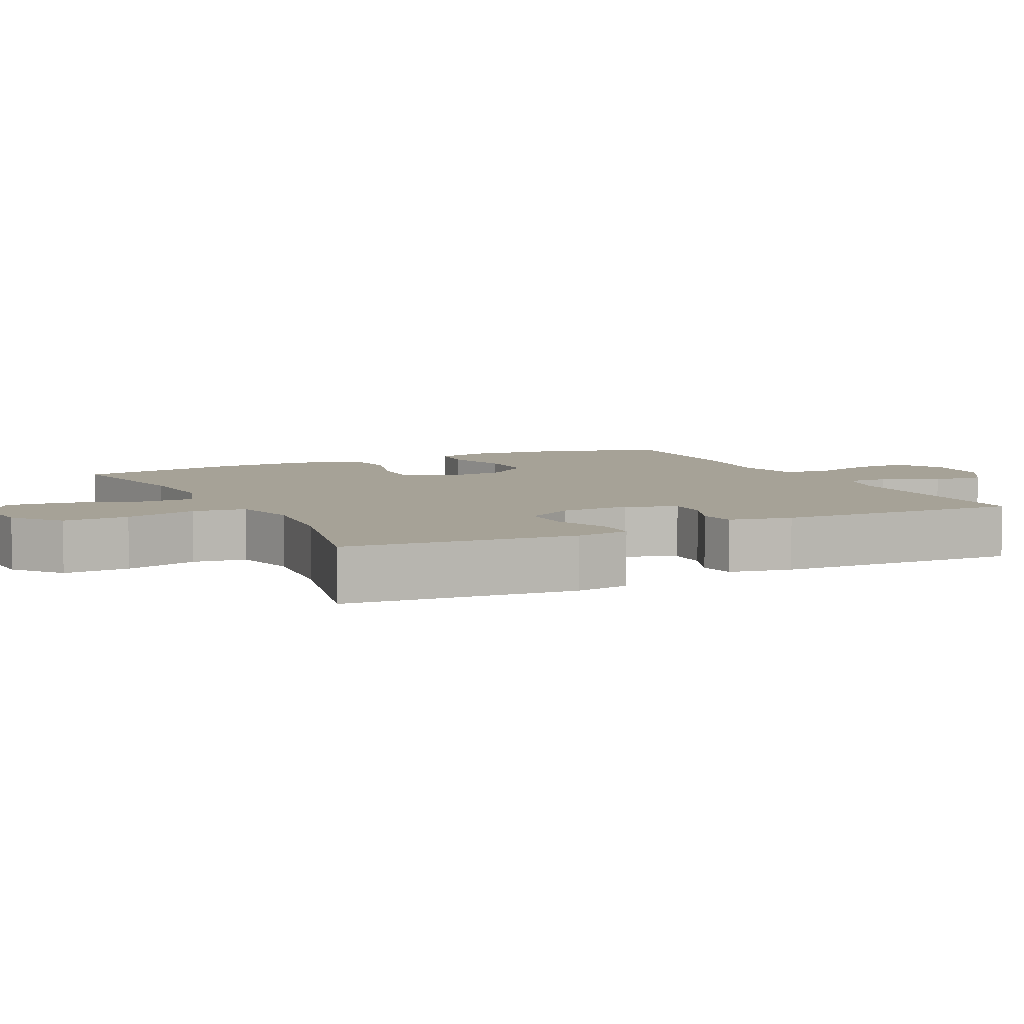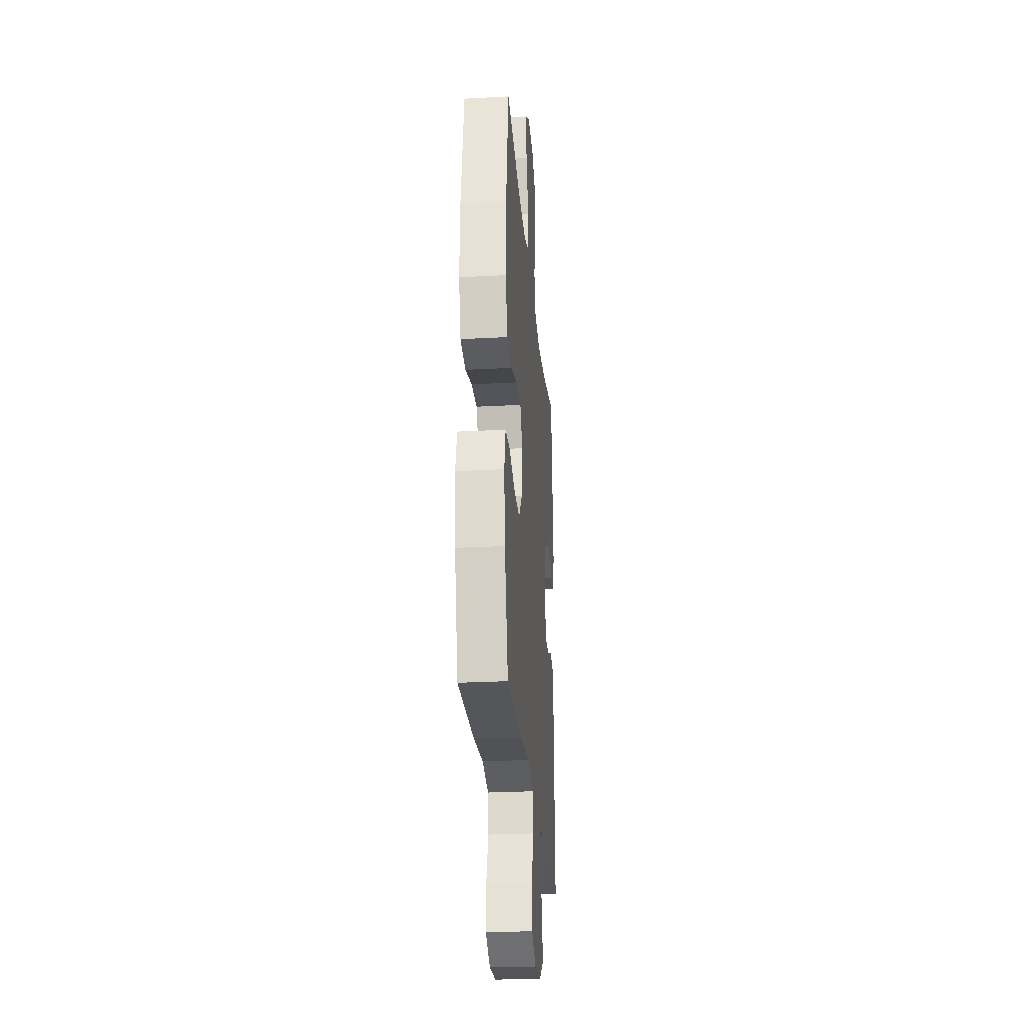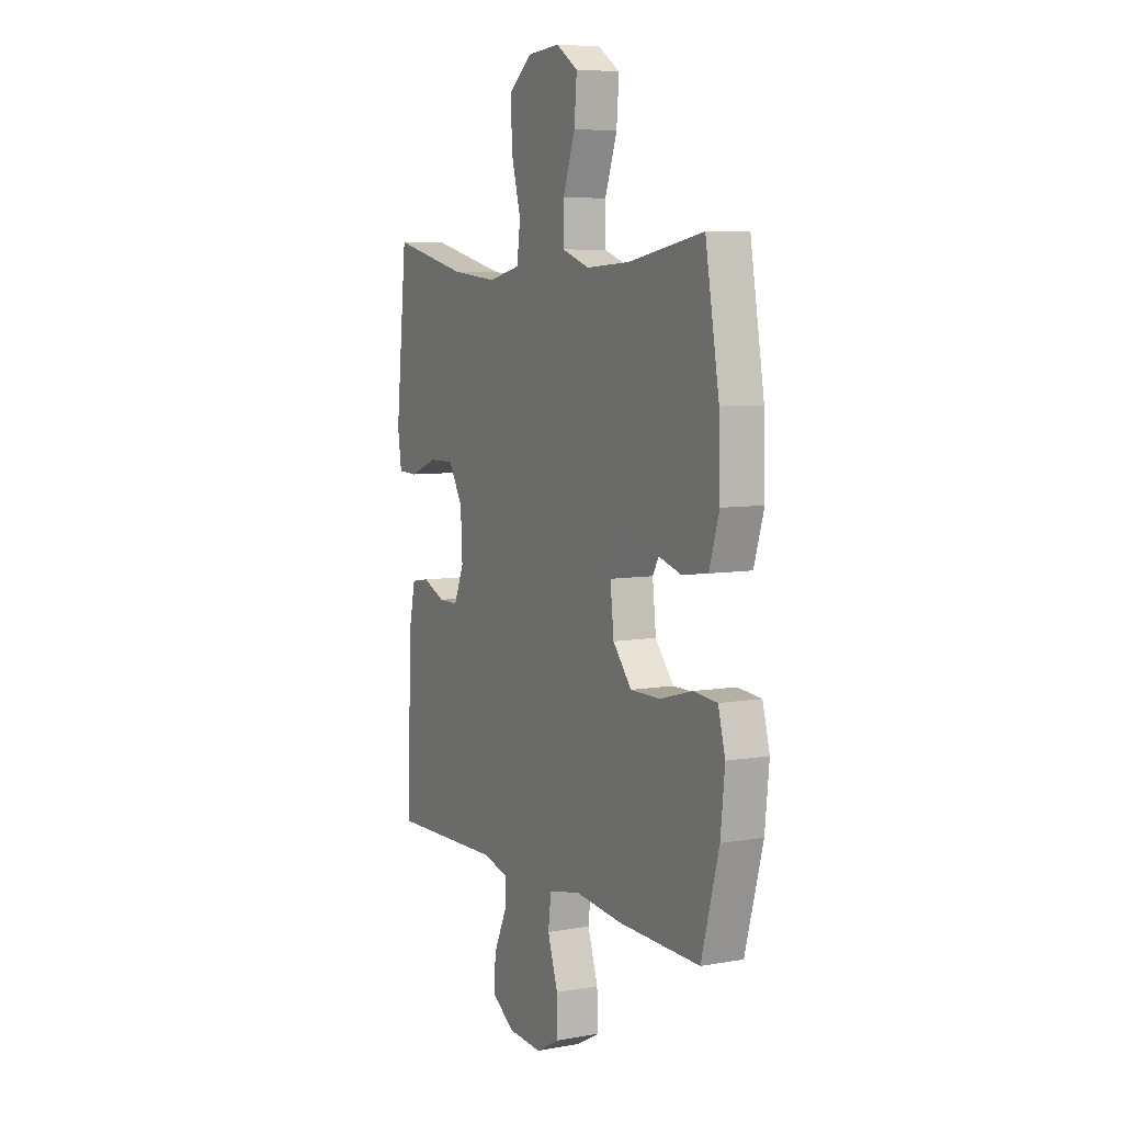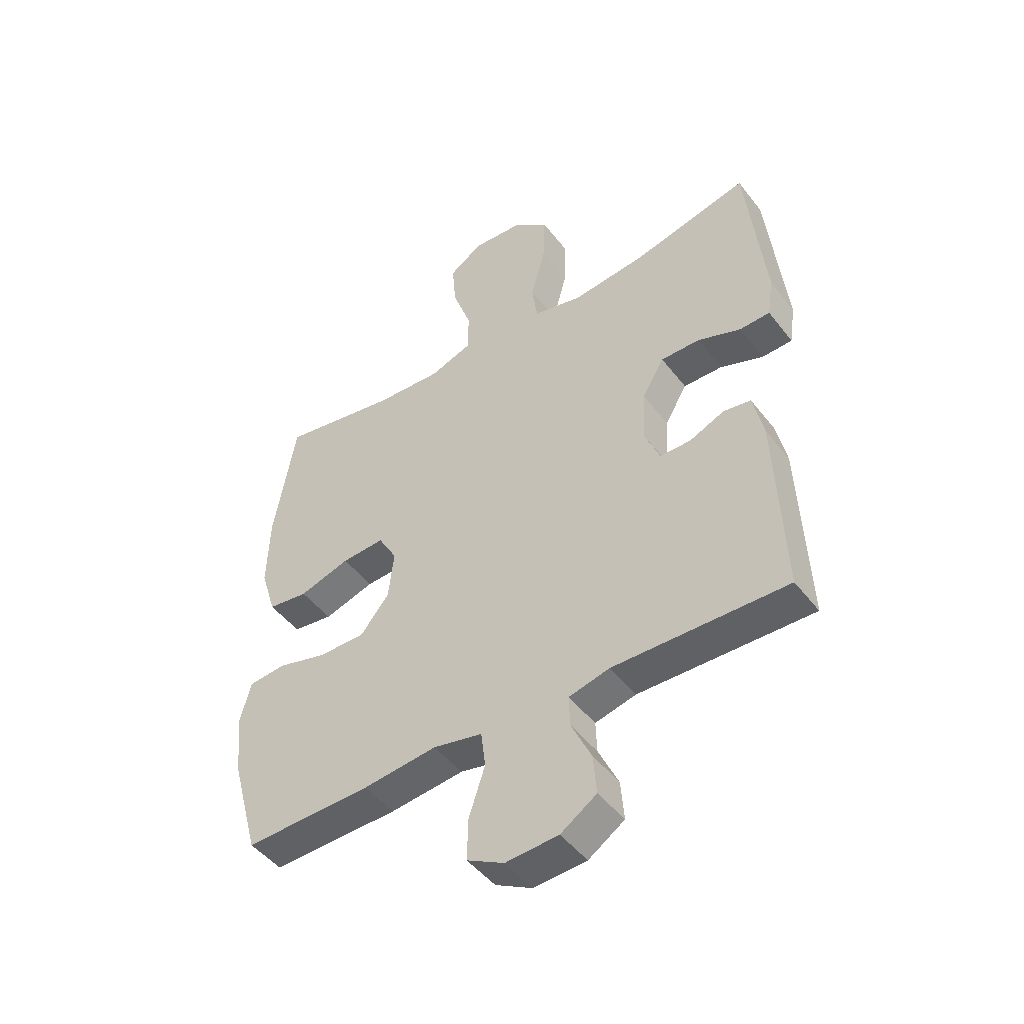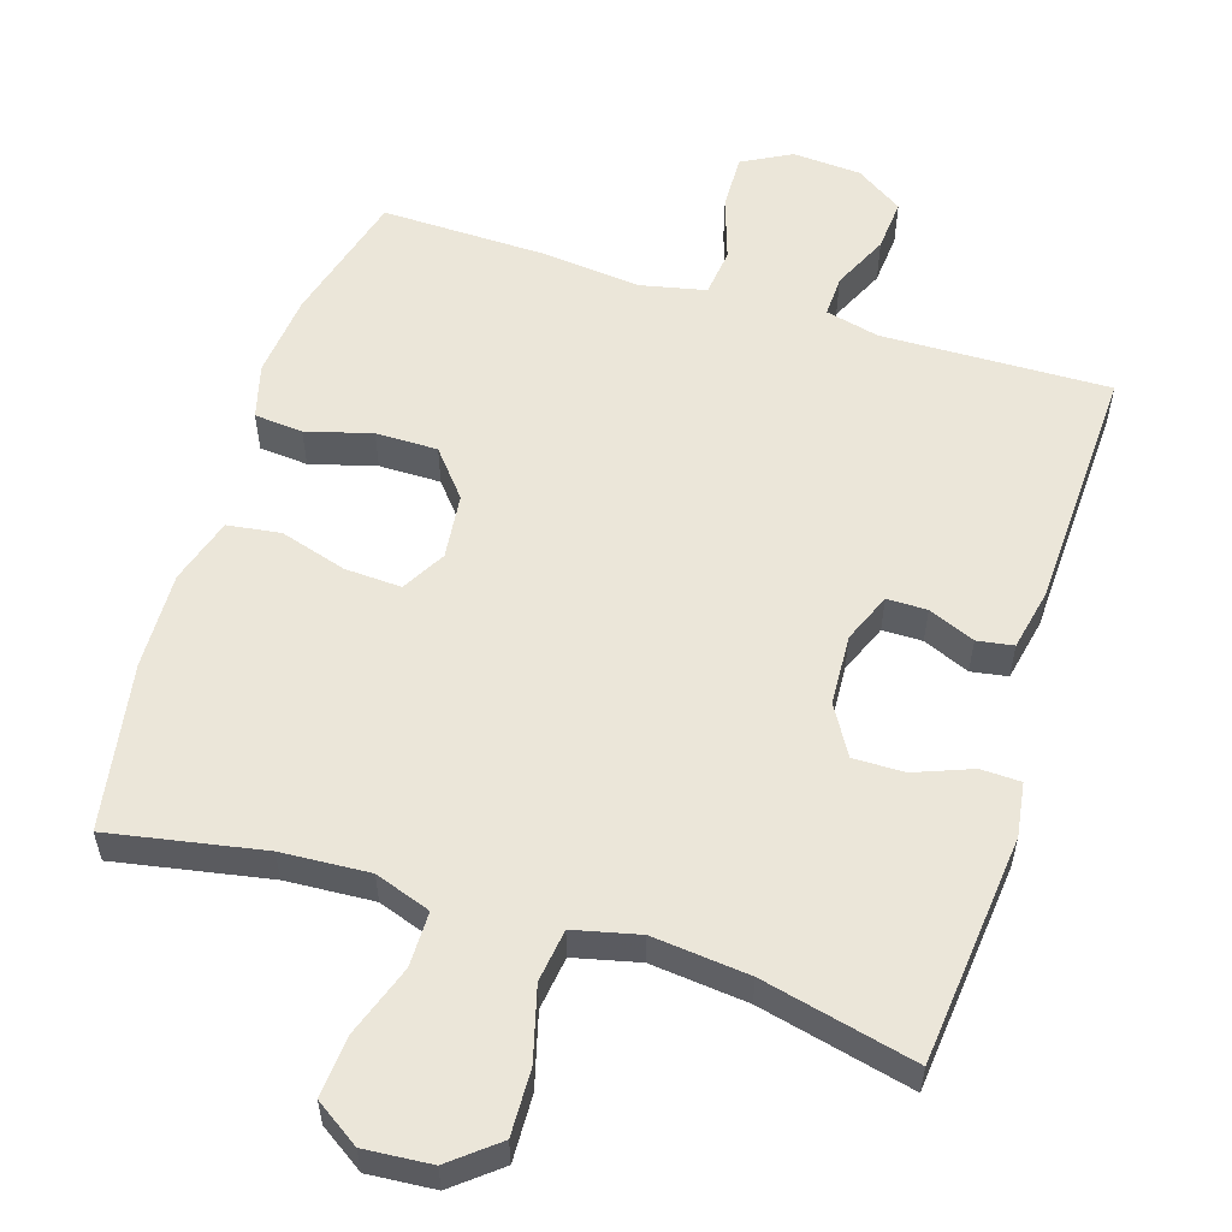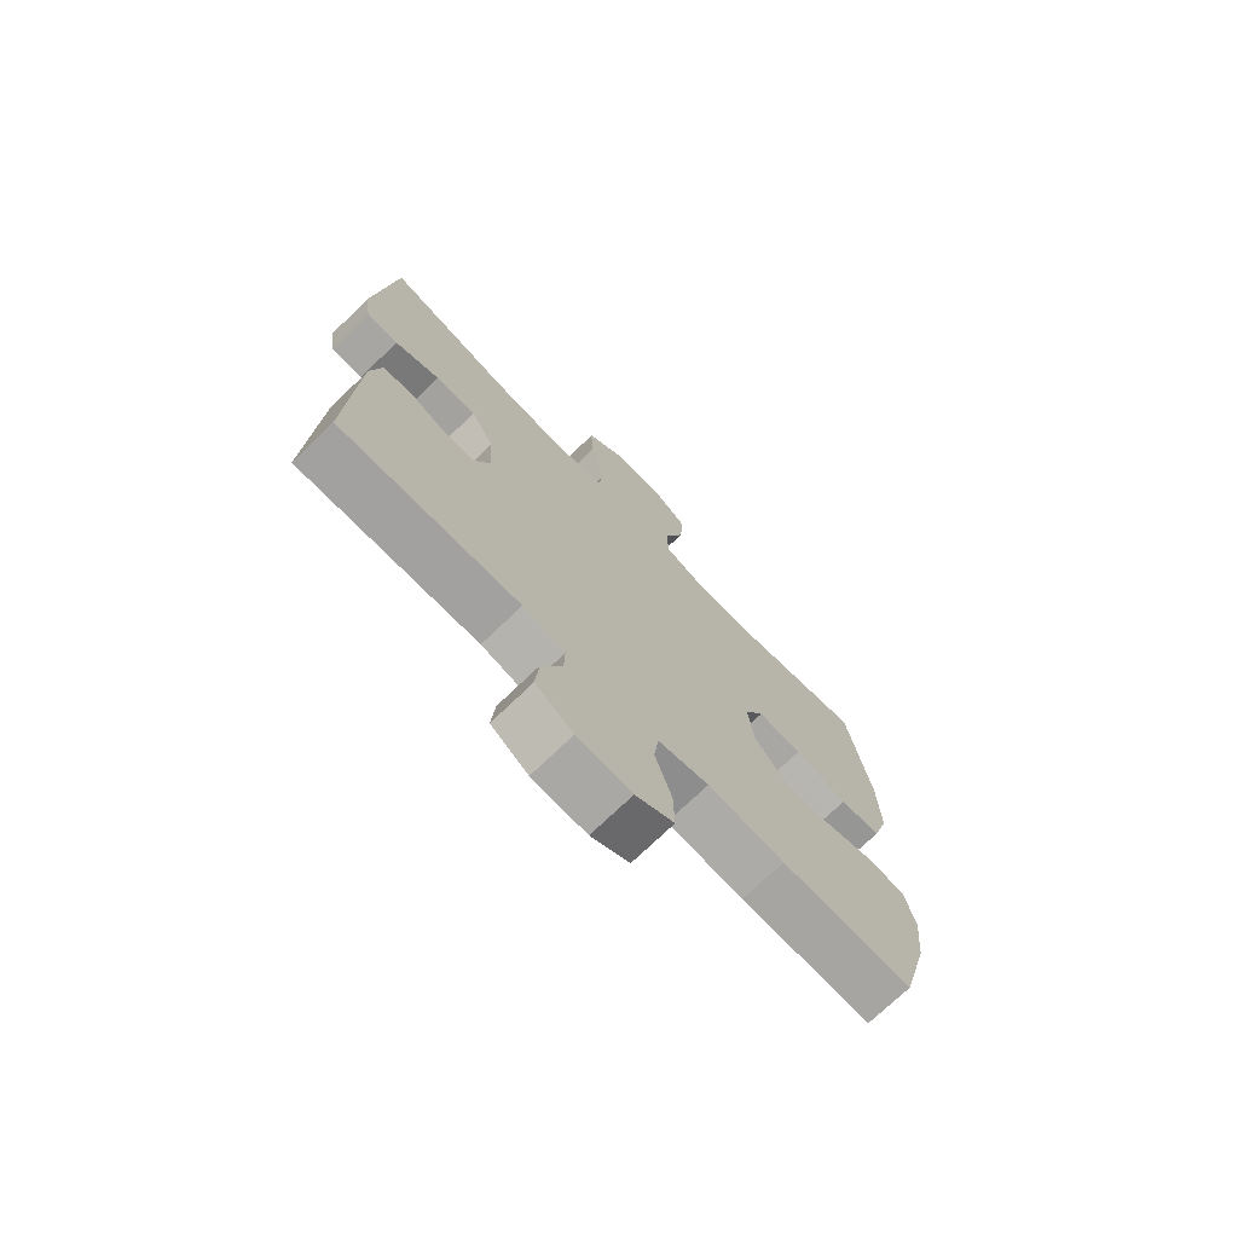
<metadata>
{"format":"obj","ext":"obj","renderer":"f3d","projection":"perspective","resolution":1024,"background":"white","views":[{"elev":6.5,"azim":63.6,"up":"+Y"},{"elev":-26.8,"azim":-85.2,"up":"+Z"},{"elev":6.7,"azim":-117.2,"up":"+Z"},{"elev":-47.6,"azim":35.7,"up":"+Z"},{"elev":56.4,"azim":17.4,"up":"+Y"},{"elev":-73.0,"azim":134.0,"up":"+Z"}]}
</metadata>
<code>
v -0.5 0.07 0.5
v -0.288 0.07 0.461
v -0.167 0.07 0.454
v -0.09 0.07 0.481
v -0.09 0.07 0.557
v -0.124 0.07 0.654
v -0.131 0.07 0.739
v -0.07 0.07 0.78
v 0.022 0.07 0.773
v 0.086 0.07 0.721
v 0.083 0.07 0.63
v 0.056 0.07 0.53
v 0.066 0.07 0.457
v 0.156 0.07 0.436
v 0.289 0.07 0.45
v 0.5 0.07 0.5
v 0.532 0.07 0.184
v 0.521 0.07 0.11
v 0.466 0.07 0.108
v 0.388 0.07 0.138
v 0.317 0.07 0.139
v 0.277 0.07 0.071
v 0.272 0.07 -0.026
v 0.3 0.07 -0.094
v 0.355 0.07 -0.094
v 0.419 0.07 -0.067
v 0.469 0.07 -0.075
v 0.487 0.07 -0.161
v 0.5 0.07 -0.5
v 0.187 0.07 -0.493
v 0.113 0.07 -0.511
v 0.115 0.07 -0.568
v 0.151 0.07 -0.645
v 0.157 0.07 -0.717
v 0.092 0.07 -0.76
v -0.003 0.07 -0.766
v -0.07 0.07 -0.73
v -0.068 0.07 -0.654
v -0.039 0.07 -0.566
v -0.047 0.07 -0.5
v -0.136 0.07 -0.481
v -0.27 0.07 -0.495
v -0.5 0.07 -0.5
v -0.55 0.07 -0.317
v -0.562 0.07 -0.202
v -0.542 0.07 -0.127
v -0.475 0.07 -0.121
v -0.385 0.07 -0.146
v -0.3 0.07 -0.146
v -0.248 0.07 -0.083
v -0.238 0.07 0.007
v -0.272 0.07 0.067
v -0.35 0.07 0.063
v -0.442 0.07 0.035
v -0.515 0.07 0.045
v -0.543 0.07 0.136
v -0.539 0.07 0.27
v -0.5 0 0.5
v -0.288 0 0.461
v -0.167 0 0.454
v -0.09 0 0.481
v -0.09 0 0.557
v -0.124 0 0.654
v -0.131 0 0.739
v -0.07 0 0.78
v 0.022 0 0.773
v 0.086 0 0.721
v 0.083 0 0.63
v 0.056 0 0.53
v 0.066 0 0.457
v 0.156 0 0.436
v 0.289 0 0.45
v 0.5 0 0.5
v 0.532 0 0.184
v 0.521 0 0.11
v 0.466 0 0.108
v 0.388 0 0.138
v 0.317 0 0.139
v 0.277 0 0.071
v 0.272 0 -0.026
v 0.3 0 -0.094
v 0.355 0 -0.094
v 0.419 0 -0.067
v 0.469 0 -0.075
v 0.487 0 -0.161
v 0.5 0 -0.5
v 0.187 0 -0.493
v 0.113 0 -0.511
v 0.115 0 -0.568
v 0.151 0 -0.645
v 0.157 0 -0.717
v 0.092 0 -0.76
v -0.003 0 -0.766
v -0.07 0 -0.73
v -0.068 0 -0.654
v -0.039 0 -0.566
v -0.047 0 -0.5
v -0.136 0 -0.481
v -0.27 0 -0.495
v -0.5 0 -0.5
v -0.55 0 -0.317
v -0.562 0 -0.202
v -0.542 0 -0.127
v -0.475 0 -0.121
v -0.385 0 -0.146
v -0.3 0 -0.146
v -0.248 0 -0.083
v -0.238 0 0.007
v -0.272 0 0.067
v -0.35 0 0.063
v -0.442 0 0.035
v -0.515 0 0.045
v -0.543 0 0.136
v -0.539 0 0.27
f 57 1 2
f 56 57 2
f 55 56 2
f 54 55 2
f 53 54 2
f 52 53 2 3
f 51 52 3 4
f 50 51 4
f 46 47 48
f 45 46 48
f 44 45 48
f 43 44 48
f 42 43 48
f 41 42 48
f 40 41 48 49
f 37 38 39
f 36 37 39
f 35 36 39
f 34 35 39
f 33 34 39
f 32 33 39
f 31 32 39 40
f 40 49 50
f 31 40 50
f 30 31 50
f 28 29 30
f 27 28 30
f 26 27 30
f 25 26 30
f 18 19 20
f 17 18 20
f 16 17 20
f 15 16 20
f 14 15 20 21
f 13 14 21 22
f 10 11 12
f 9 10 12
f 8 9 12
f 7 8 12
f 6 7 12
f 5 6 12
f 4 5 12 13
f 13 22 23
f 4 13 23
f 50 4 23
f 24 25 30
f 23 24 30 50
f 59 58 114
f 59 114 113
f 59 113 112
f 59 112 111
f 59 111 110
f 60 59 110 109
f 61 60 109 108
f 61 108 107
f 105 104 103
f 105 103 102
f 105 102 101
f 105 101 100
f 105 100 99
f 105 99 98
f 106 105 98 97
f 96 95 94
f 96 94 93
f 96 93 92
f 96 92 91
f 96 91 90
f 96 90 89
f 97 96 89 88
f 107 106 97
f 107 97 88
f 107 88 87
f 87 86 85
f 87 85 84
f 87 84 83
f 87 83 82
f 77 76 75
f 77 75 74
f 77 74 73
f 77 73 72
f 78 77 72 71
f 79 78 71 70
f 69 68 67
f 69 67 66
f 69 66 65
f 69 65 64
f 69 64 63
f 69 63 62
f 70 69 62 61
f 80 79 70
f 80 70 61
f 80 61 107
f 87 82 81
f 107 87 81 80
f 1 58 59 2
f 2 59 60 3
f 3 60 61 4
f 4 61 62 5
f 5 62 63 6
f 6 63 64 7
f 7 64 65 8
f 8 65 66 9
f 9 66 67 10
f 10 67 68 11
f 11 68 69 12
f 12 69 70 13
f 13 70 71 14
f 14 71 72 15
f 15 72 73 16
f 16 73 74 17
f 17 74 75 18
f 18 75 76 19
f 19 76 77 20
f 20 77 78 21
f 21 78 79 22
f 22 79 80 23
f 23 80 81 24
f 24 81 82 25
f 25 82 83 26
f 26 83 84 27
f 27 84 85 28
f 28 85 86 29
f 29 86 87 30
f 30 87 88 31
f 31 88 89 32
f 32 89 90 33
f 33 90 91 34
f 34 91 92 35
f 35 92 93 36
f 36 93 94 37
f 37 94 95 38
f 38 95 96 39
f 39 96 97 40
f 40 97 98 41
f 41 98 99 42
f 42 99 100 43
f 43 100 101 44
f 44 101 102 45
f 45 102 103 46
f 46 103 104 47
f 47 104 105 48
f 48 105 106 49
f 49 106 107 50
f 50 107 108 51
f 51 108 109 52
f 52 109 110 53
f 53 110 111 54
f 54 111 112 55
f 55 112 113 56
f 56 113 114 57
f 57 114 58 1

</code>
